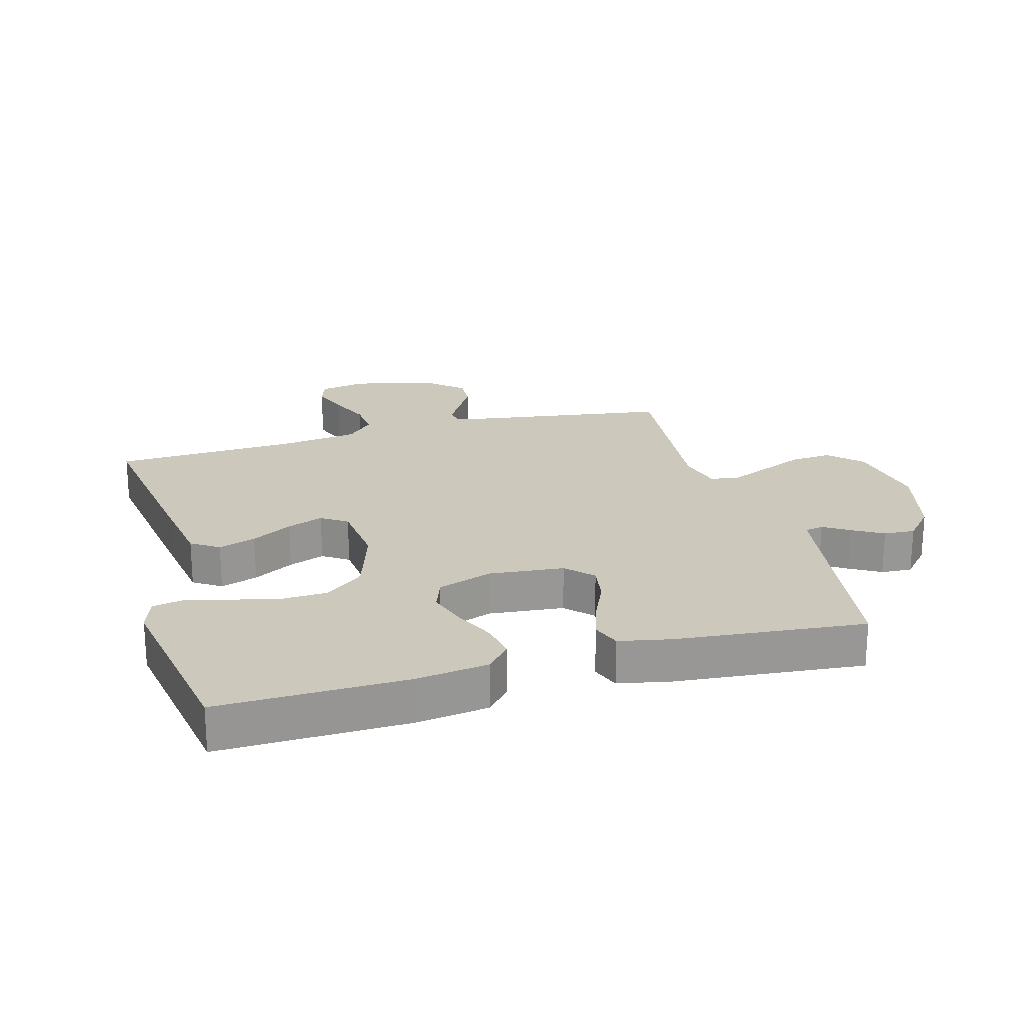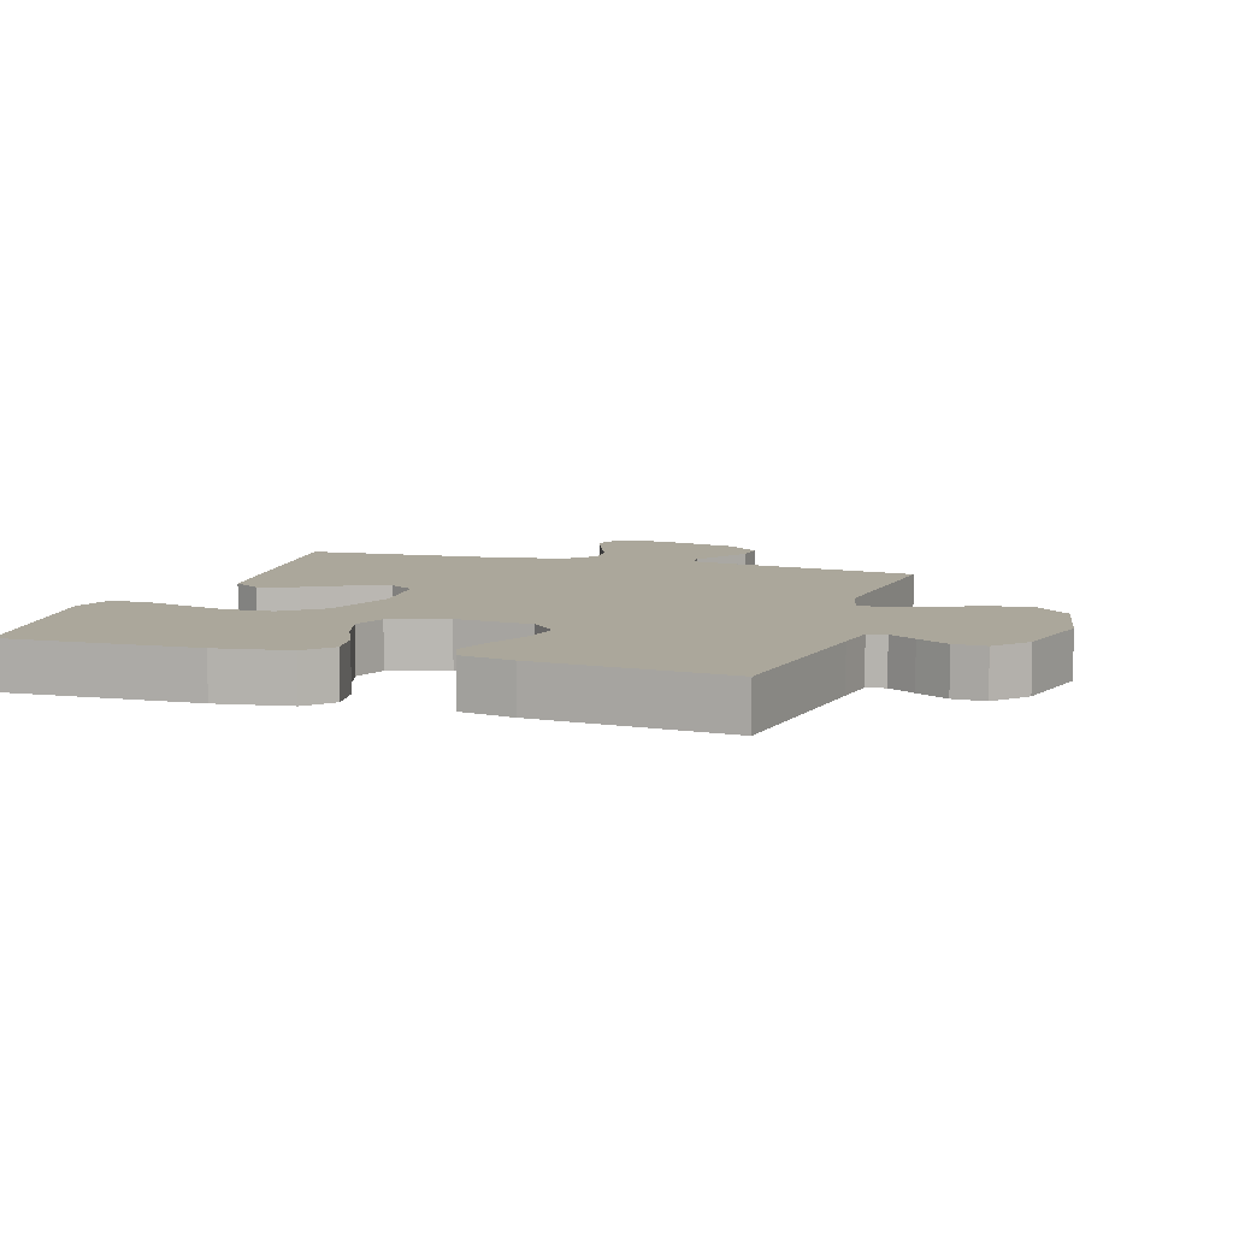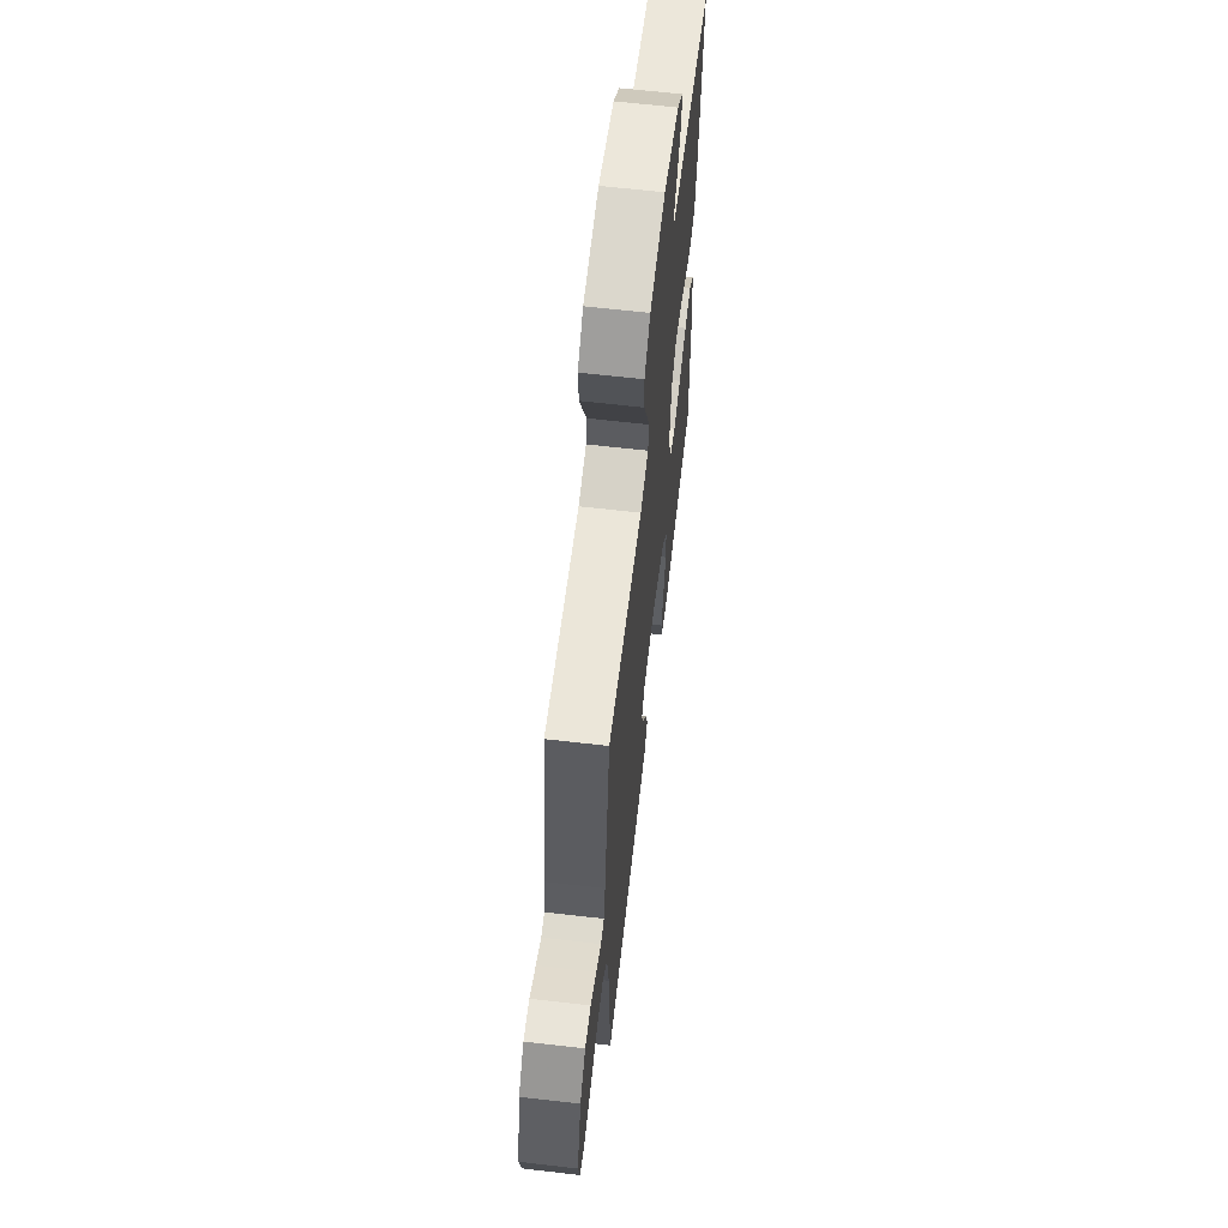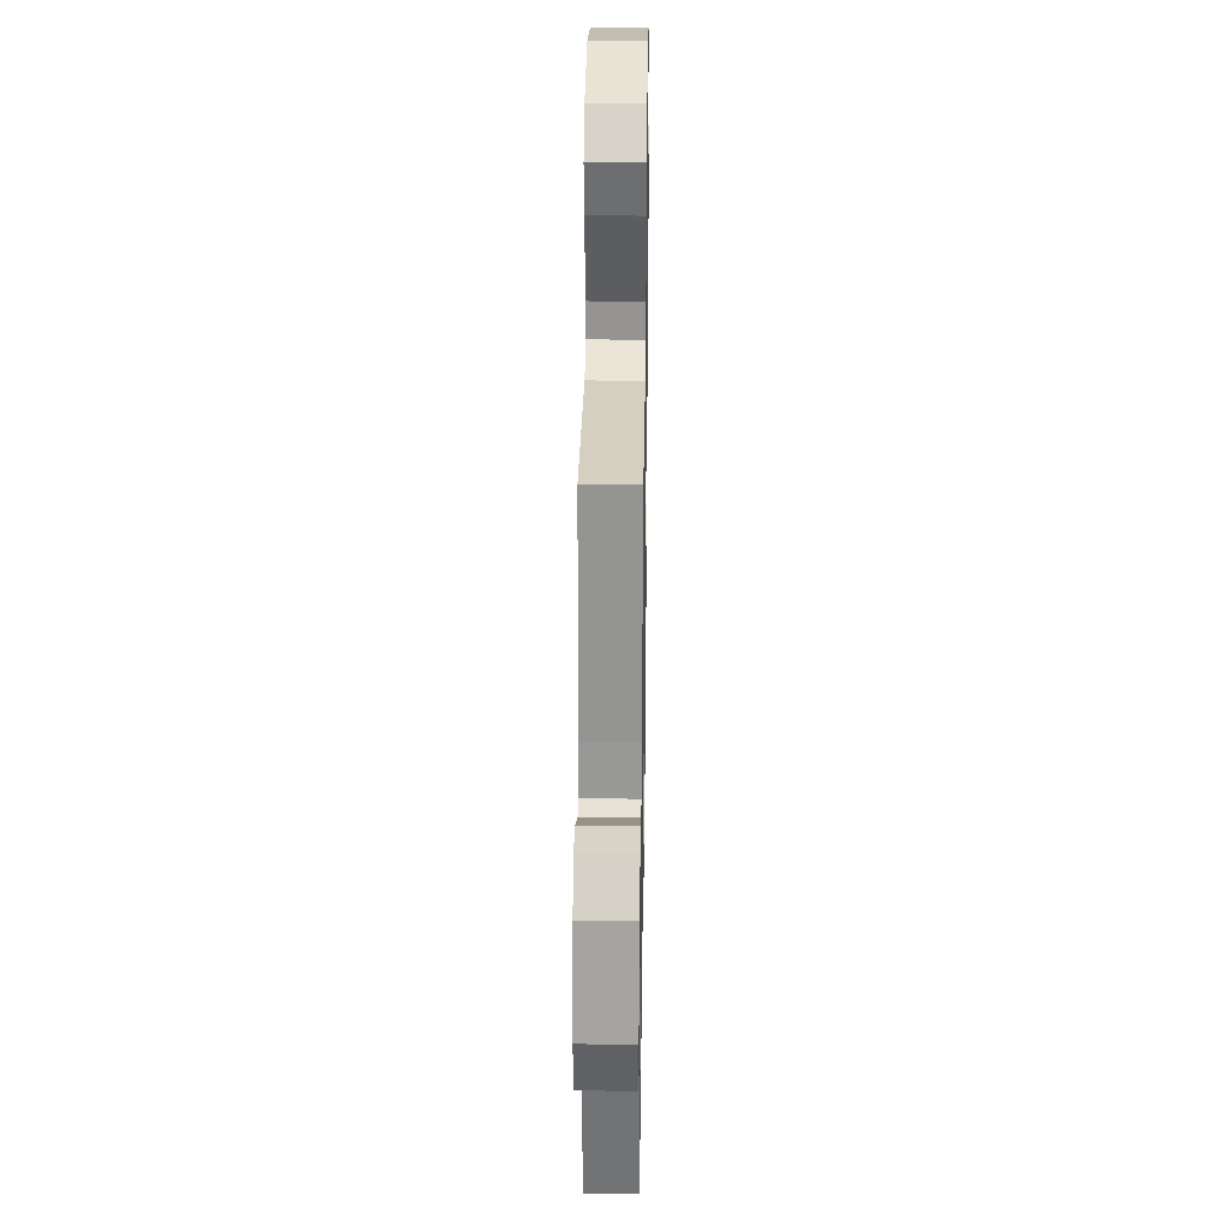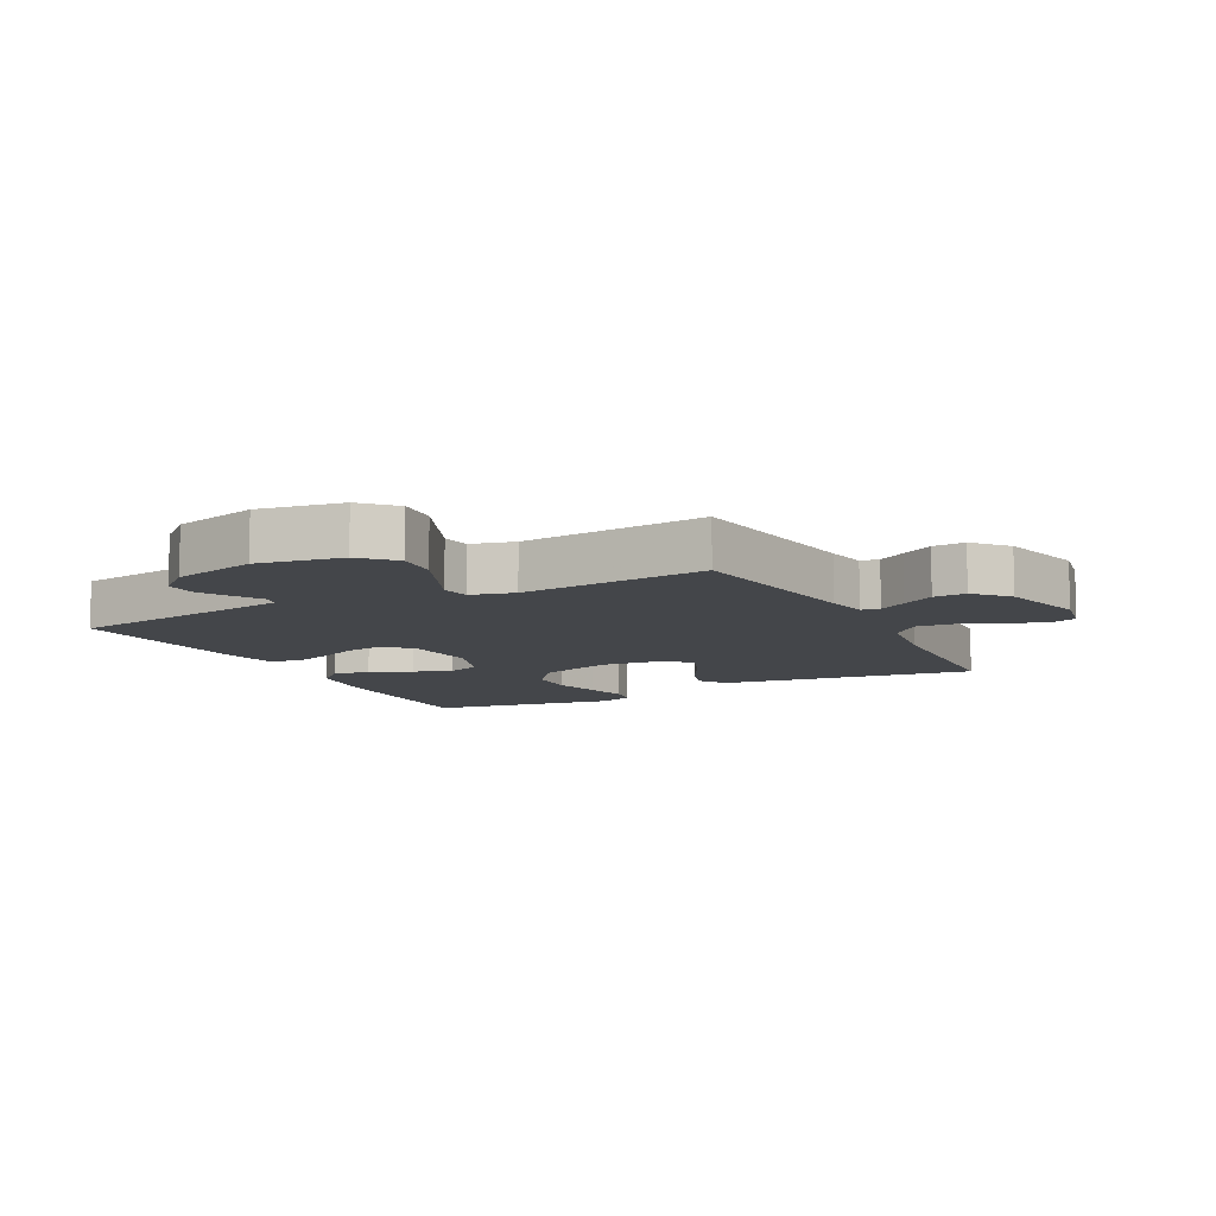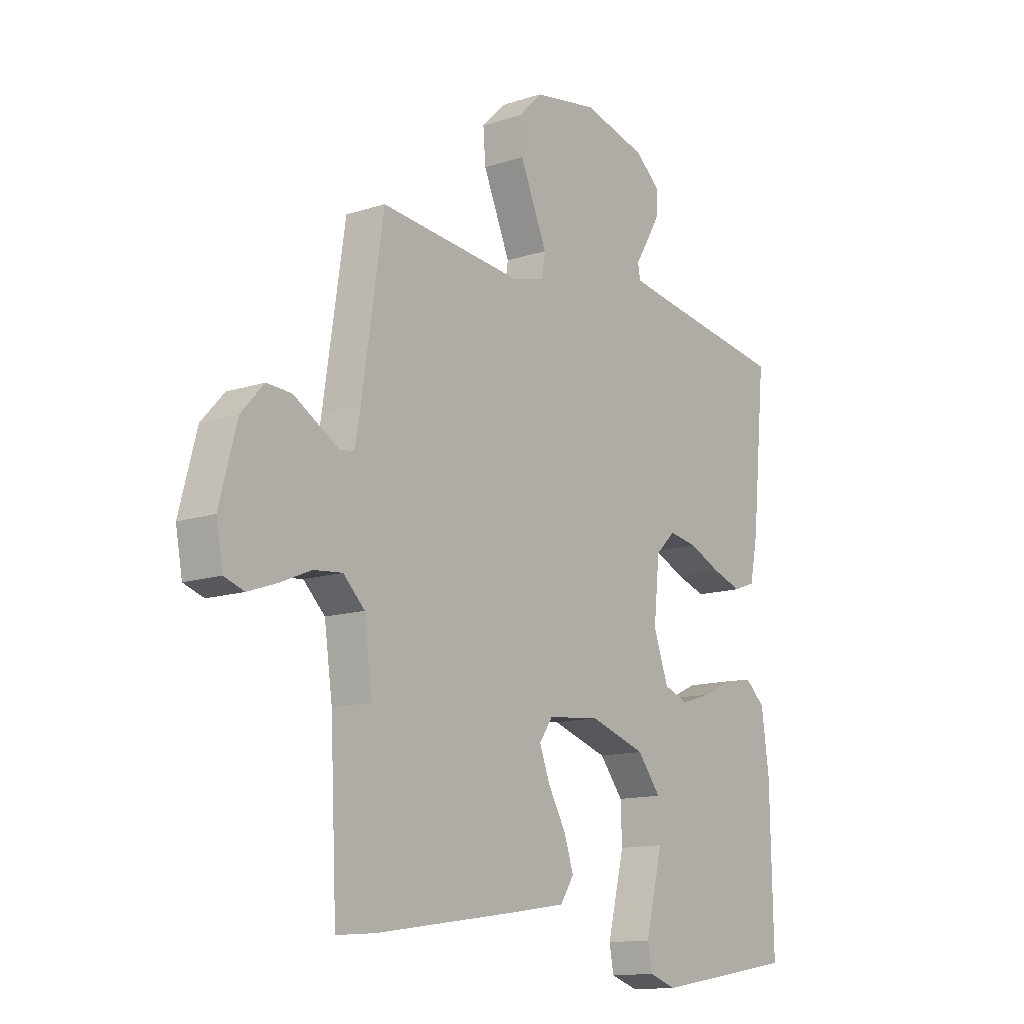
<metadata>
{"format":"obj","ext":"obj","renderer":"f3d","projection":"perspective","resolution":1024,"background":"white","views":[{"elev":22.1,"azim":-105.8,"up":"+Y"},{"elev":8.1,"azim":-72.6,"up":"+Y"},{"elev":63.4,"azim":96.7,"up":"+Z"},{"elev":31.4,"azim":90.9,"up":"+Z"},{"elev":-9.8,"azim":27.3,"up":"+Y"},{"elev":-13.0,"azim":126.9,"up":"+Z"}]}
</metadata>
<code>
v 0.5 0.07 0.5
v 0.545 0.07 0.2
v 0.557 0.07 0.134
v 0.587 0.07 0.13
v 0.631 0.07 0.156
v 0.682 0.07 0.186
v 0.734 0.07 0.189
v 0.782 0.07 0.136
v 0.818 0.07 0
v 0.804 0.07 -0.076
v 0.762 0.07 -0.09
v 0.702 0.07 -0.069
v 0.636 0.07 -0.041
v 0.576 0.07 -0.035
v 0.531 0.07 -0.079
v 0.514 0.07 -0.2
v 0.5 0.07 -0.5
v 0.2 0.07 -0.457
v 0.088 0.07 -0.44
v 0.059 0.07 -0.396
v 0.079 0.07 -0.336
v 0.116 0.07 -0.271
v 0.138 0.07 -0.213
v 0.11 0.07 -0.172
v 0 0.07 -0.161
v -0.118 0.07 -0.199
v -0.167 0.07 -0.261
v -0.17 0.07 -0.336
v -0.151 0.07 -0.413
v -0.134 0.07 -0.481
v -0.143 0.07 -0.53
v -0.2 0.07 -0.549
v -0.5 0.07 -0.5
v -0.494 0.07 -0.2
v -0.478 0.07 -0.085
v -0.436 0.07 -0.047
v -0.377 0.07 -0.057
v -0.311 0.07 -0.087
v -0.247 0.07 -0.107
v -0.195 0.07 -0.088
v -0.164 0.07 0
v -0.176 0.07 0.12
v -0.218 0.07 0.16
v -0.278 0.07 0.15
v -0.345 0.07 0.12
v -0.408 0.07 0.099
v -0.454 0.07 0.116
v -0.471 0.07 0.2
v -0.5 0.07 0.5
v -0.2 0.07 0.546
v -0.134 0.07 0.557
v -0.129 0.07 0.586
v -0.155 0.07 0.627
v -0.184 0.07 0.676
v -0.187 0.07 0.726
v -0.135 0.07 0.772
v 0 0.07 0.807
v 0.135 0.07 0.784
v 0.185 0.07 0.734
v 0.18 0.07 0.668
v 0.15 0.07 0.598
v 0.123 0.07 0.535
v 0.13 0.07 0.489
v 0.2 0.07 0.471
v 0.5 0 0.5
v 0.545 0 0.2
v 0.557 0 0.134
v 0.587 0 0.13
v 0.631 0 0.156
v 0.682 0 0.186
v 0.734 0 0.189
v 0.782 0 0.136
v 0.818 0 0
v 0.804 0 -0.076
v 0.762 0 -0.09
v 0.702 0 -0.069
v 0.636 0 -0.041
v 0.576 0 -0.035
v 0.531 0 -0.079
v 0.514 0 -0.2
v 0.5 0 -0.5
v 0.2 0 -0.457
v 0.088 0 -0.44
v 0.059 0 -0.396
v 0.079 0 -0.336
v 0.116 0 -0.271
v 0.138 0 -0.213
v 0.11 0 -0.172
v 0 0 -0.161
v -0.118 0 -0.199
v -0.167 0 -0.261
v -0.17 0 -0.336
v -0.151 0 -0.413
v -0.134 0 -0.481
v -0.143 0 -0.53
v -0.2 0 -0.549
v -0.5 0 -0.5
v -0.494 0 -0.2
v -0.478 0 -0.085
v -0.436 0 -0.047
v -0.377 0 -0.057
v -0.311 0 -0.087
v -0.247 0 -0.107
v -0.195 0 -0.088
v -0.164 0 0
v -0.176 0 0.12
v -0.218 0 0.16
v -0.278 0 0.15
v -0.345 0 0.12
v -0.408 0 0.099
v -0.454 0 0.116
v -0.471 0 0.2
v -0.5 0 0.5
v -0.2 0 0.546
v -0.134 0 0.557
v -0.129 0 0.586
v -0.155 0 0.627
v -0.184 0 0.676
v -0.187 0 0.726
v -0.135 0 0.772
v 0 0 0.807
v 0.135 0 0.784
v 0.185 0 0.734
v 0.18 0 0.668
v 0.15 0 0.598
v 0.123 0 0.535
v 0.13 0 0.489
v 0.2 0 0.471
f 60 61 62
f 59 60 62
f 58 59 62
f 57 58 62
f 56 57 62
f 55 56 62
f 54 55 62
f 53 54 62
f 52 53 62
f 51 52 62 63
f 50 51 63
f 50 63 64
f 49 50 64
f 48 49 64
f 47 48 64
f 46 47 64
f 45 46 64
f 44 45 64
f 36 37 38
f 35 36 38
f 34 35 38
f 33 34 38
f 32 33 38
f 31 32 38
f 30 31 38
f 29 30 38
f 28 29 38 39
f 27 28 39 40
f 20 21 22
f 19 20 22
f 18 19 22
f 17 18 22
f 16 17 22
f 15 16 22 23
f 14 15 23 24
f 11 12 13
f 10 11 13
f 9 10 13
f 8 9 13
f 7 8 13
f 6 7 13
f 5 6 13
f 4 5 13
f 3 4 13 14
f 14 24 25
f 3 14 25
f 2 3 25
f 43 44 64 1
f 42 43 1 2
f 2 25 26
f 42 2 26
f 41 42 26
f 26 27 40 41
f 126 125 124
f 126 124 123
f 126 123 122
f 126 122 121
f 126 121 120
f 126 120 119
f 126 119 118
f 126 118 117
f 126 117 116
f 127 126 116 115
f 127 115 114
f 128 127 114
f 128 114 113
f 128 113 112
f 128 112 111
f 128 111 110
f 128 110 109
f 128 109 108
f 102 101 100
f 102 100 99
f 102 99 98
f 102 98 97
f 102 97 96
f 102 96 95
f 102 95 94
f 102 94 93
f 103 102 93 92
f 104 103 92 91
f 86 85 84
f 86 84 83
f 86 83 82
f 86 82 81
f 86 81 80
f 87 86 80 79
f 88 87 79 78
f 77 76 75
f 77 75 74
f 77 74 73
f 77 73 72
f 77 72 71
f 77 71 70
f 77 70 69
f 77 69 68
f 78 77 68 67
f 89 88 78
f 89 78 67
f 89 67 66
f 65 128 108 107
f 66 65 107 106
f 90 89 66
f 90 66 106
f 90 106 105
f 105 104 91 90
f 1 65 66 2
f 2 66 67 3
f 3 67 68 4
f 4 68 69 5
f 5 69 70 6
f 6 70 71 7
f 7 71 72 8
f 8 72 73 9
f 9 73 74 10
f 10 74 75 11
f 11 75 76 12
f 12 76 77 13
f 13 77 78 14
f 14 78 79 15
f 15 79 80 16
f 16 80 81 17
f 17 81 82 18
f 18 82 83 19
f 19 83 84 20
f 20 84 85 21
f 21 85 86 22
f 22 86 87 23
f 23 87 88 24
f 24 88 89 25
f 25 89 90 26
f 26 90 91 27
f 27 91 92 28
f 28 92 93 29
f 29 93 94 30
f 30 94 95 31
f 31 95 96 32
f 32 96 97 33
f 33 97 98 34
f 34 98 99 35
f 35 99 100 36
f 36 100 101 37
f 37 101 102 38
f 38 102 103 39
f 39 103 104 40
f 40 104 105 41
f 41 105 106 42
f 42 106 107 43
f 43 107 108 44
f 44 108 109 45
f 45 109 110 46
f 46 110 111 47
f 47 111 112 48
f 48 112 113 49
f 49 113 114 50
f 50 114 115 51
f 51 115 116 52
f 52 116 117 53
f 53 117 118 54
f 54 118 119 55
f 55 119 120 56
f 56 120 121 57
f 57 121 122 58
f 58 122 123 59
f 59 123 124 60
f 60 124 125 61
f 61 125 126 62
f 62 126 127 63
f 63 127 128 64
f 64 128 65 1

</code>
